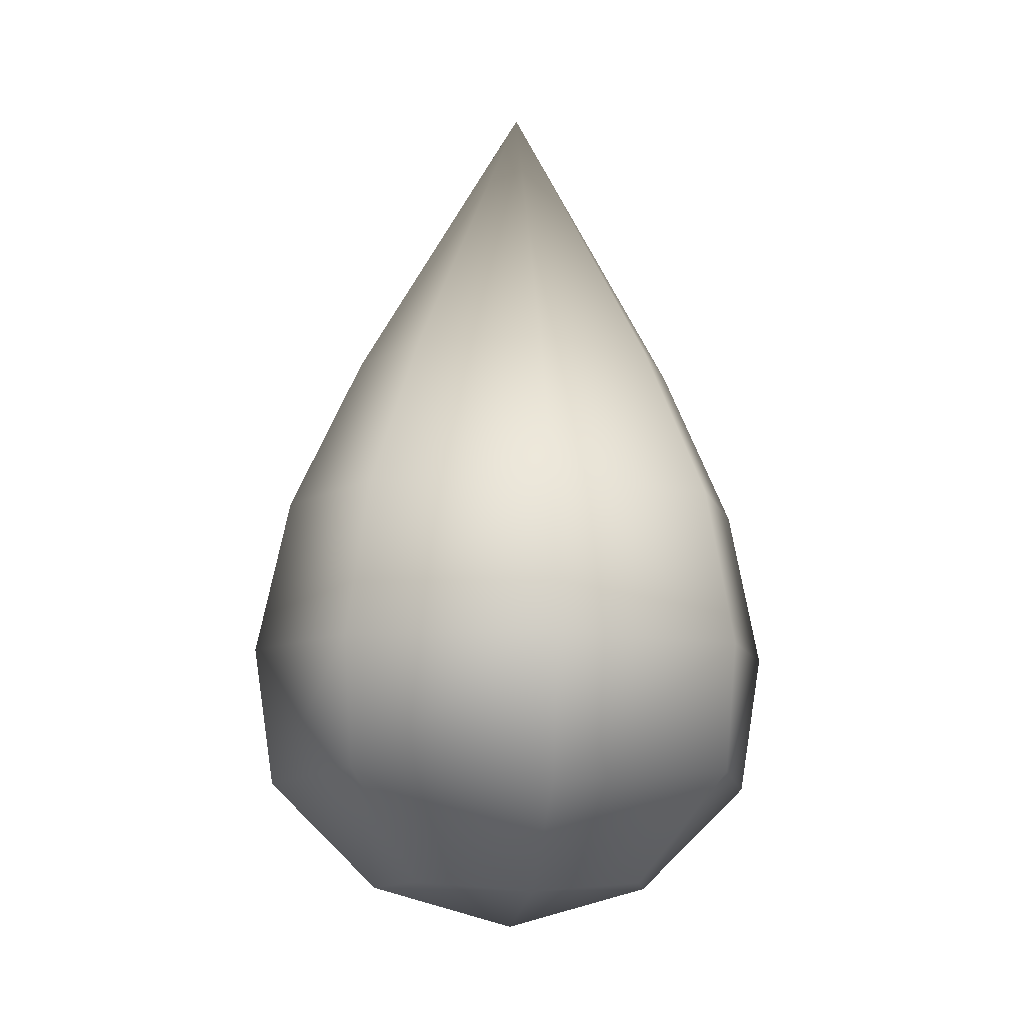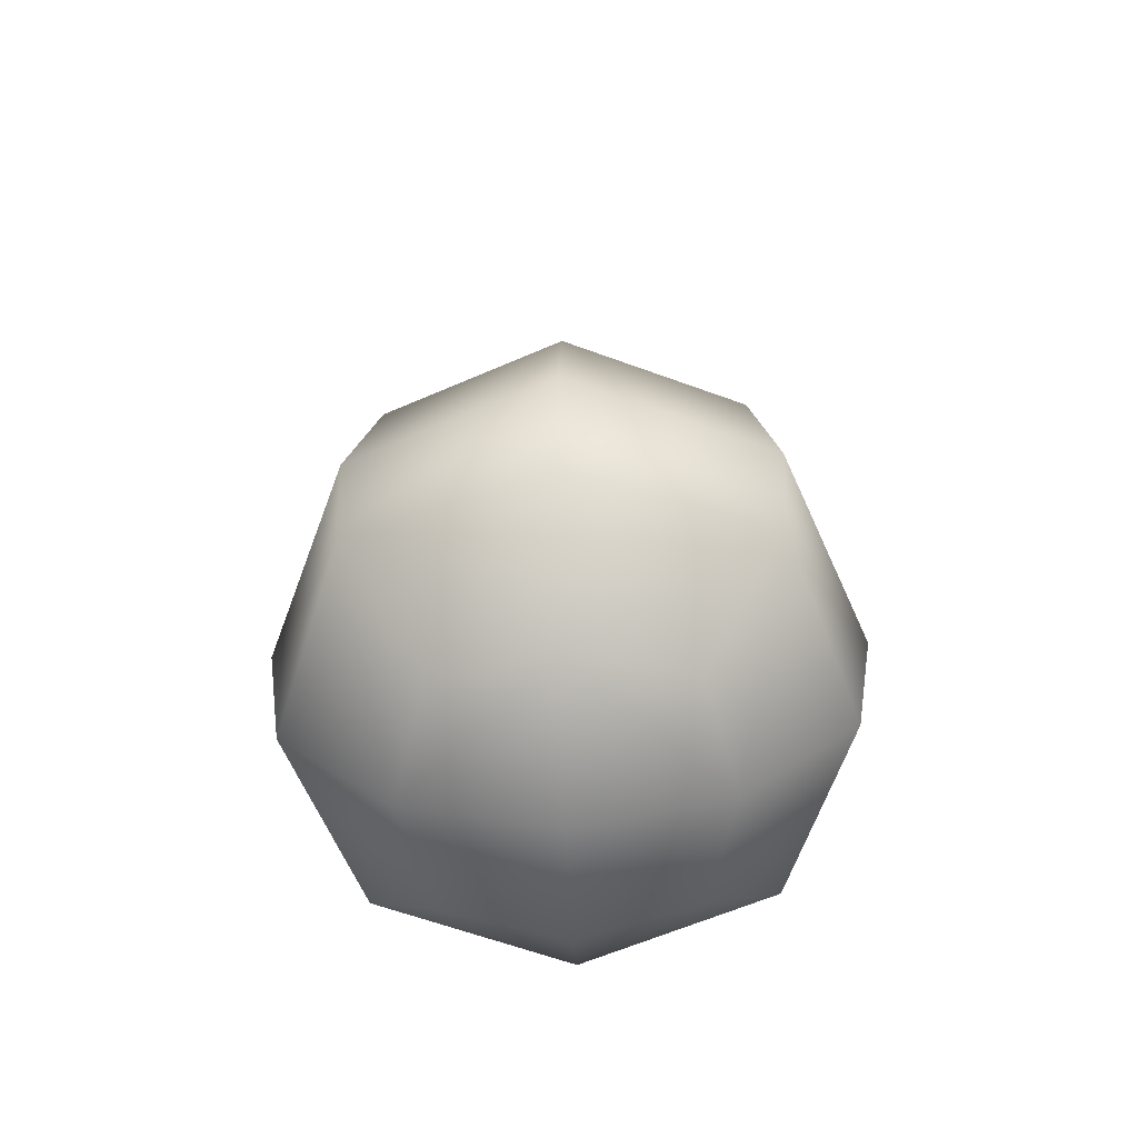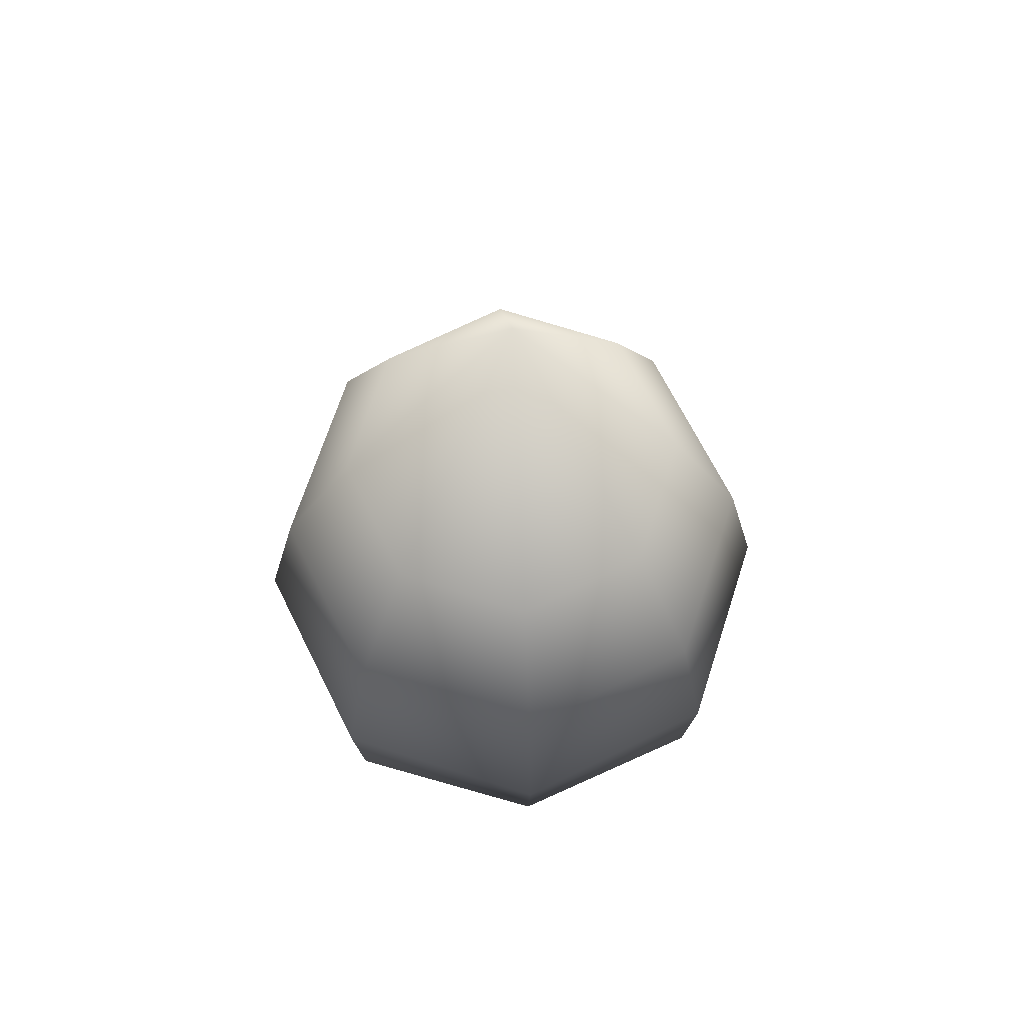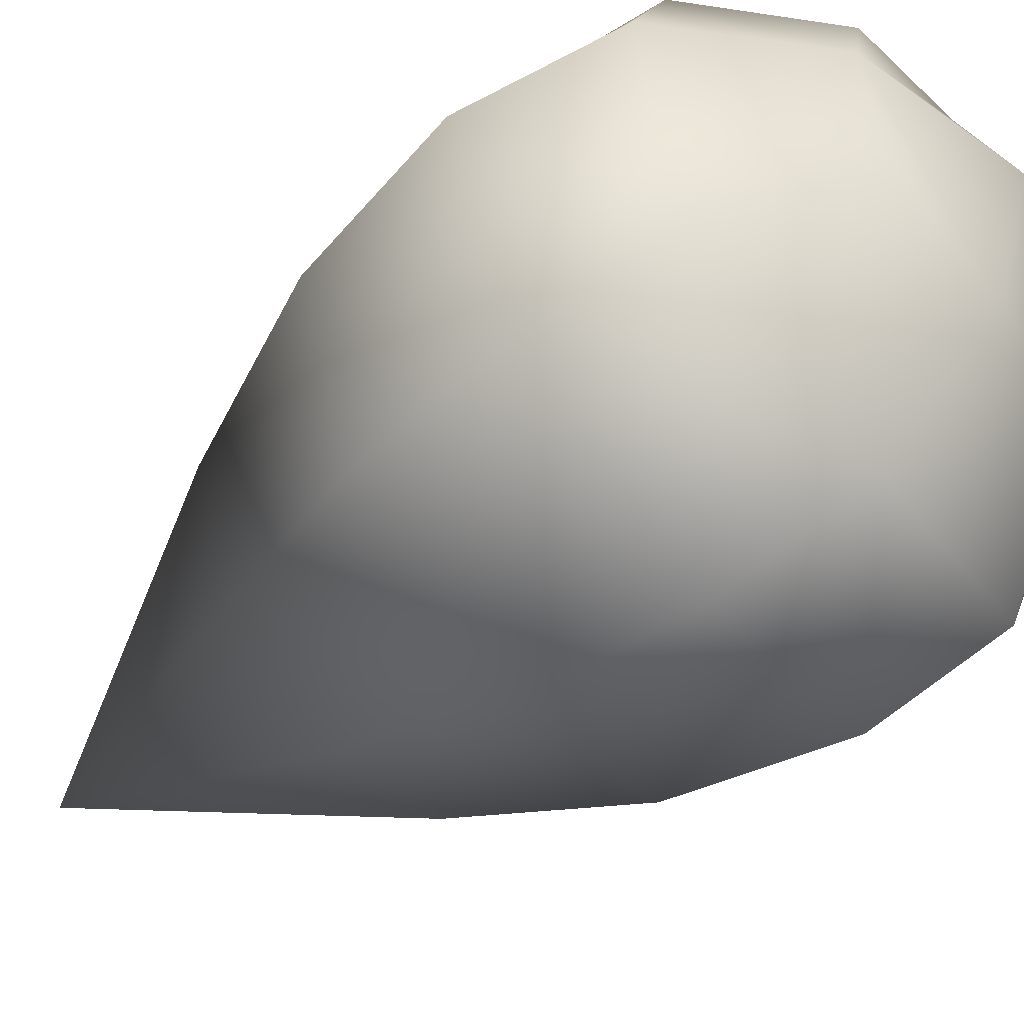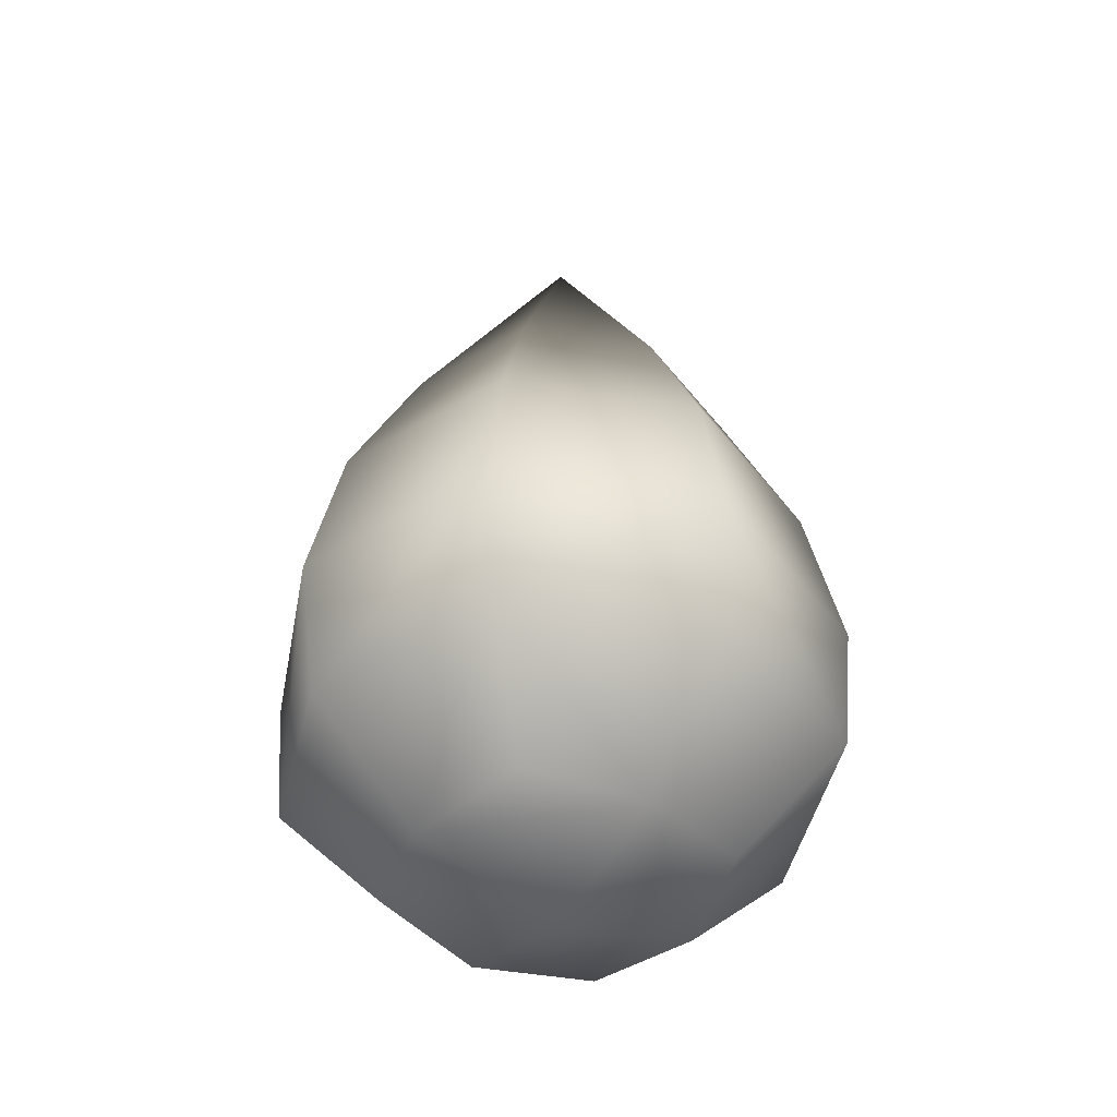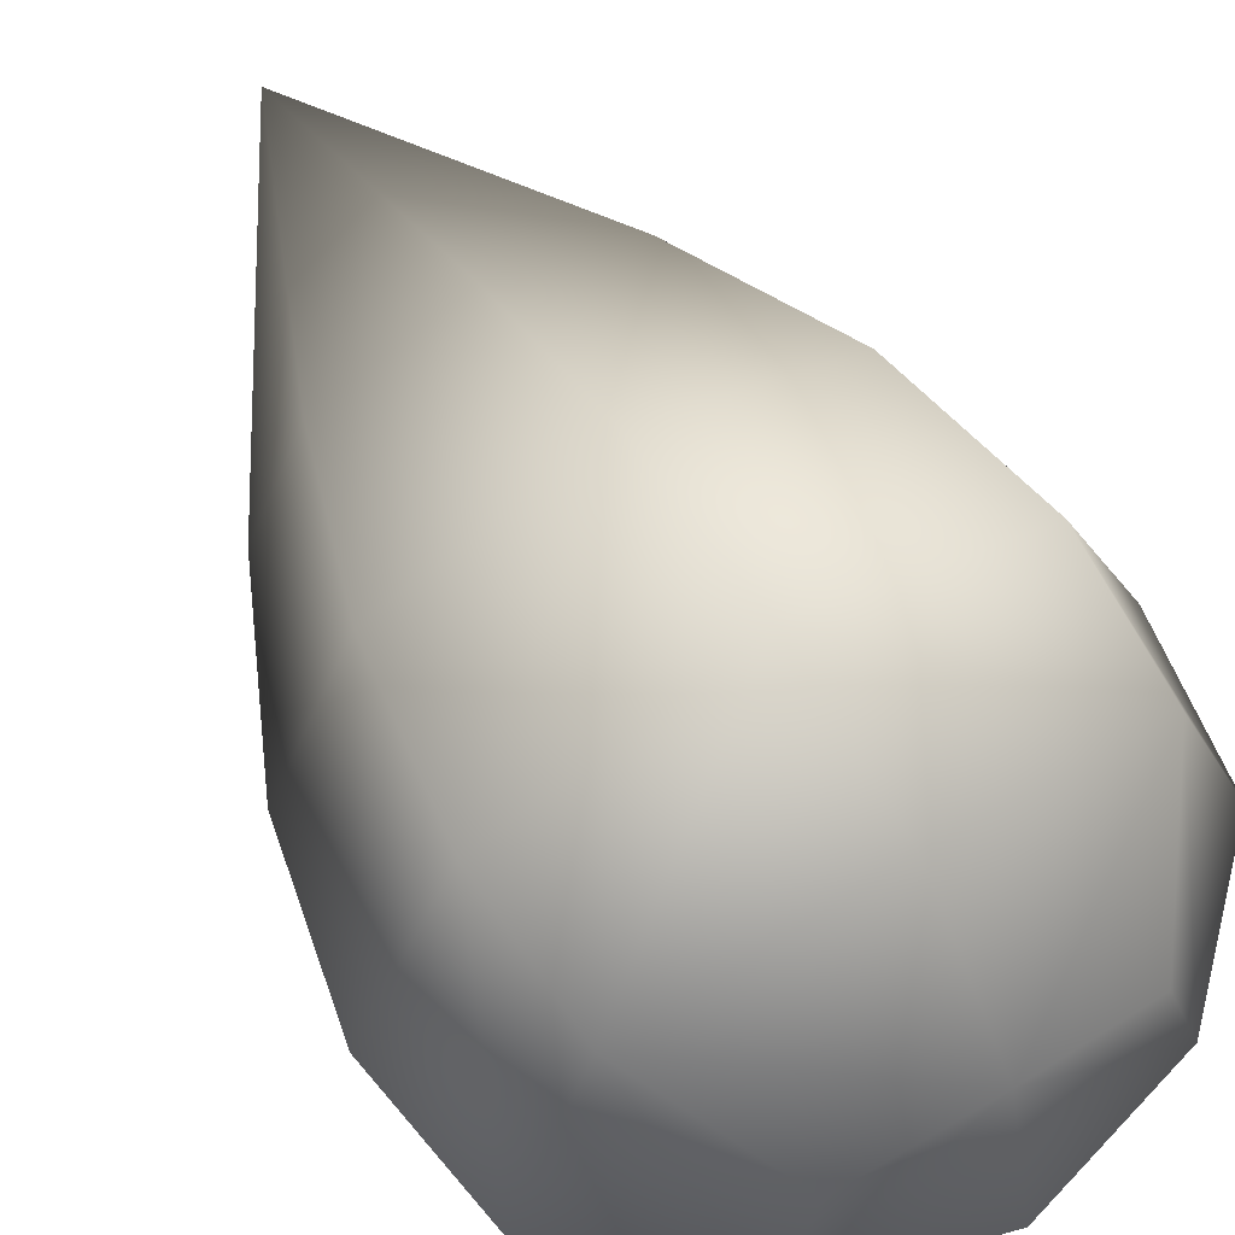
<metadata>
{"format":"obj","ext":"obj","renderer":"f3d","projection":"perspective","resolution":1024,"background":"white","views":[{"elev":-8.9,"azim":-99.1,"up":"+Y"},{"elev":-61.5,"azim":-88.1,"up":"+Y"},{"elev":67.7,"azim":-4.3,"up":"+Y"},{"elev":-58.8,"azim":-52.3,"up":"+Z"},{"elev":-44.5,"azim":-32.8,"up":"+Y"},{"elev":64.3,"azim":-31.3,"up":"+Z"}]}
</metadata>
<code>
g pm0438_00_LTearSkin
v -2.97e-13 0.0131 0.0001068
v -2.97e-13 0.006917 0.003667
v -0.002565 0.006929 0.002612
v -0.003607 0.006949 5.29e-05
v -0.002558 0.006973 -0.002498
v -2.97e-13 0.006976 -0.003554
v -0.003668 0.00363 -0.003641
v -2.97e-13 0.003636 -0.005144
v -0.003669 0.00357 0.0037
v -2.97e-13 0.006917 0.003667
v -2.97e-13 0.003552 0.005203
v -0.004177 0.0002857 -0.00418
v -2.97e-13 0.0002937 -0.00588
v -2.97e-13 -0.002705 -0.005451
v -0.005176 0.003591 3.44e-05
v -0.004182 0.0002176 0.004179
v -2.97e-13 0.0001978 0.005884
v -0.004015 -0.00245 -0.004024
v -2.97e-13 -0.005015 -0.003126
v -0.005883 0.0002427 7.799e-06
v -0.004003 -0.002515 0.003996
v -2.97e-13 -0.002794 0.005406
v -2.97e-13 -0.005065 0.003044
v -0.005427 -0.002752 -1.707e-05
v -0.003088 -0.005038 -4.431e-05
v -0.002436 -0.004837 -0.002453
v -2.97e-13 -0.005894 -4.807e-05
v -0.002411 -0.004876 0.002399
v -2.97e-13 0.0001978 0.005884
v 0.004003 -0.002515 0.003996
v -2.97e-13 -0.002794 0.005406
v -2.97e-13 -0.005065 0.003044
v 0.004182 0.0002176 0.004179
v -2.97e-13 0.003552 0.005203
v 0.003669 0.00357 0.0037
v -2.97e-13 0.006917 0.003667
v 0.002565 0.006929 0.002612
v -2.97e-13 0.0131 0.0001068
v 0.003607 0.006949 5.29e-05
v 0.005176 0.003591 3.44e-05
v 0.002558 0.006973 -0.002498
v -2.97e-13 0.006976 -0.003554
v 0.003668 0.00363 -0.003641
v -2.97e-13 0.003636 -0.005144
v 0.004177 0.0002857 -0.00418
v -2.97e-13 0.0002937 -0.00588
v -2.97e-13 -0.002705 -0.005451
v 0.005883 0.0002427 7.799e-06
v 0.004015 -0.00245 -0.004024
v -2.97e-13 -0.005015 -0.003126
v 0.005427 -0.002752 -1.707e-05
v 0.003088 -0.005038 -4.431e-05
v 0.002436 -0.004837 -0.002453
v -2.97e-13 -0.005894 -4.807e-05
v 0.002411 -0.004876 0.002399
g pm0438_00_LTearSkin_0
f 3 2 1
f 4 3 1
f 5 4 1
f 6 5 1
f 7 5 6
f 4 5 7
f 8 7 6
f 9 3 4
f 10 3 9
f 11 10 9
f 12 7 8
f 13 12 8
f 13 14 12
f 15 4 7
f 15 9 4
f 15 7 12
f 11 9 16
f 16 9 15
f 17 11 16
f 14 18 12
f 18 14 19
f 20 15 12
f 20 16 15
f 12 18 20
f 16 21 17
f 21 22 17
f 22 21 23
f 20 24 16
f 18 24 20
f 24 21 16
f 24 18 25
f 21 24 25
f 26 18 19
f 18 26 25
f 26 19 25
f 19 27 25
f 25 27 23
f 28 21 25
f 28 25 23
f 21 28 23
f 31 30 29
f 30 31 32
f 30 33 29
f 34 29 33
f 35 34 33
f 36 34 35
f 37 36 35
f 36 37 38
f 37 35 39
f 37 39 38
f 35 33 40
f 35 40 39
f 39 41 38
f 41 42 38
f 41 39 43
f 41 43 42
f 39 40 43
f 43 44 42
f 43 45 44
f 43 40 45
f 45 46 44
f 47 46 45
f 33 48 40
f 40 48 45
f 49 47 45
f 49 45 48
f 47 49 50
f 51 48 33
f 51 49 48
f 49 51 52
f 30 51 33
f 51 30 52
f 49 53 50
f 53 49 52
f 50 53 52
f 54 50 52
f 54 52 32
f 30 55 52
f 52 55 32
f 55 30 32

</code>
